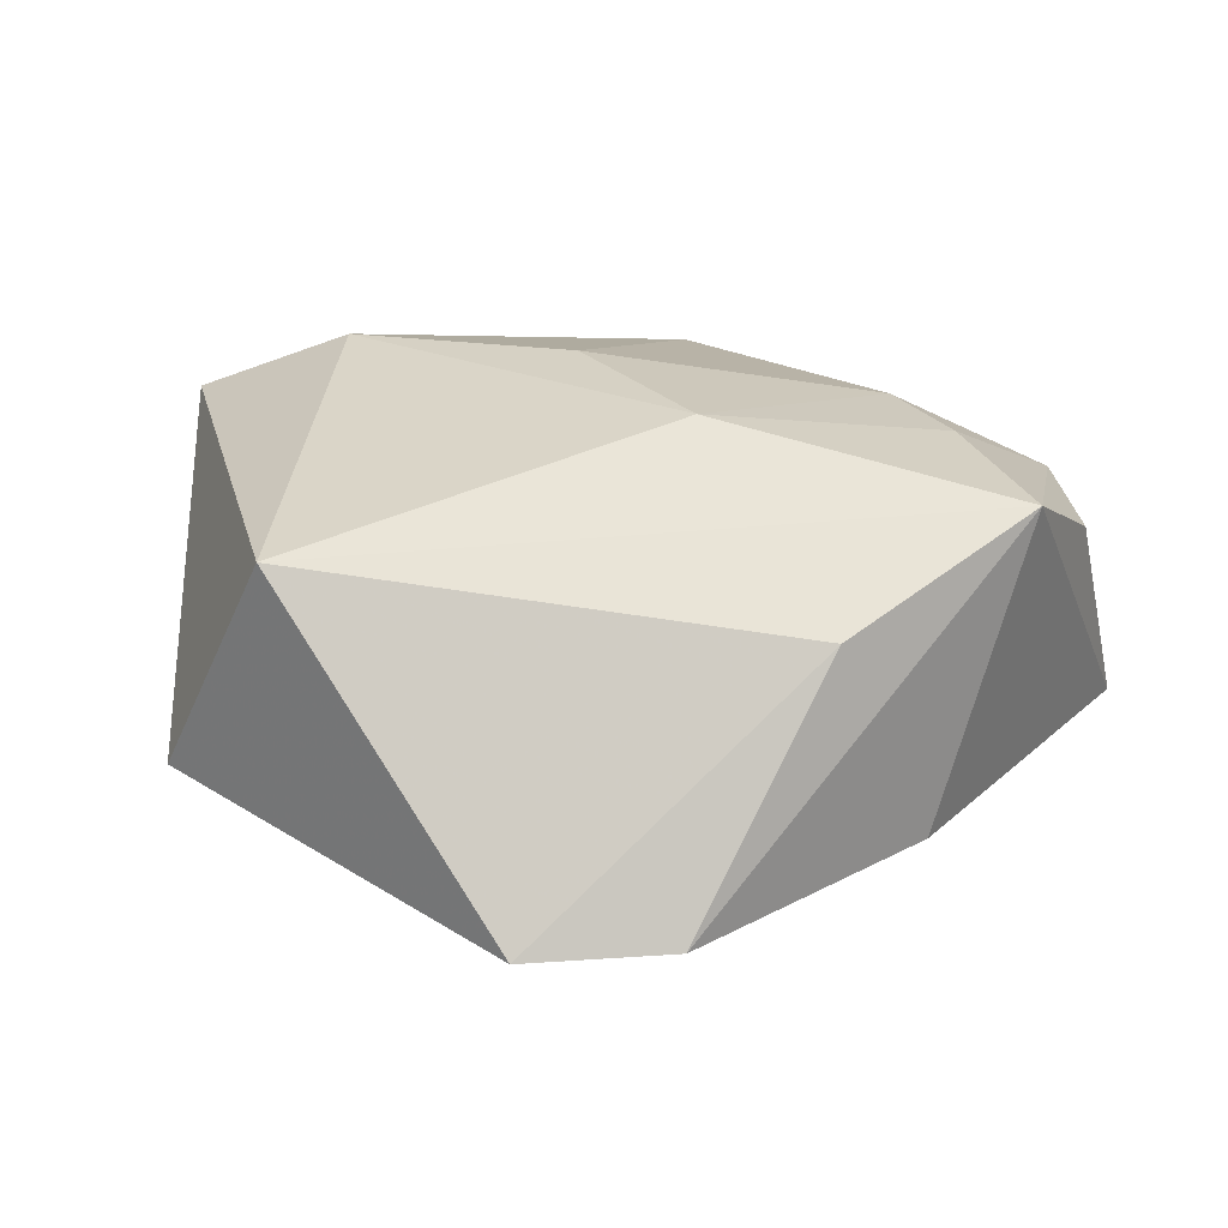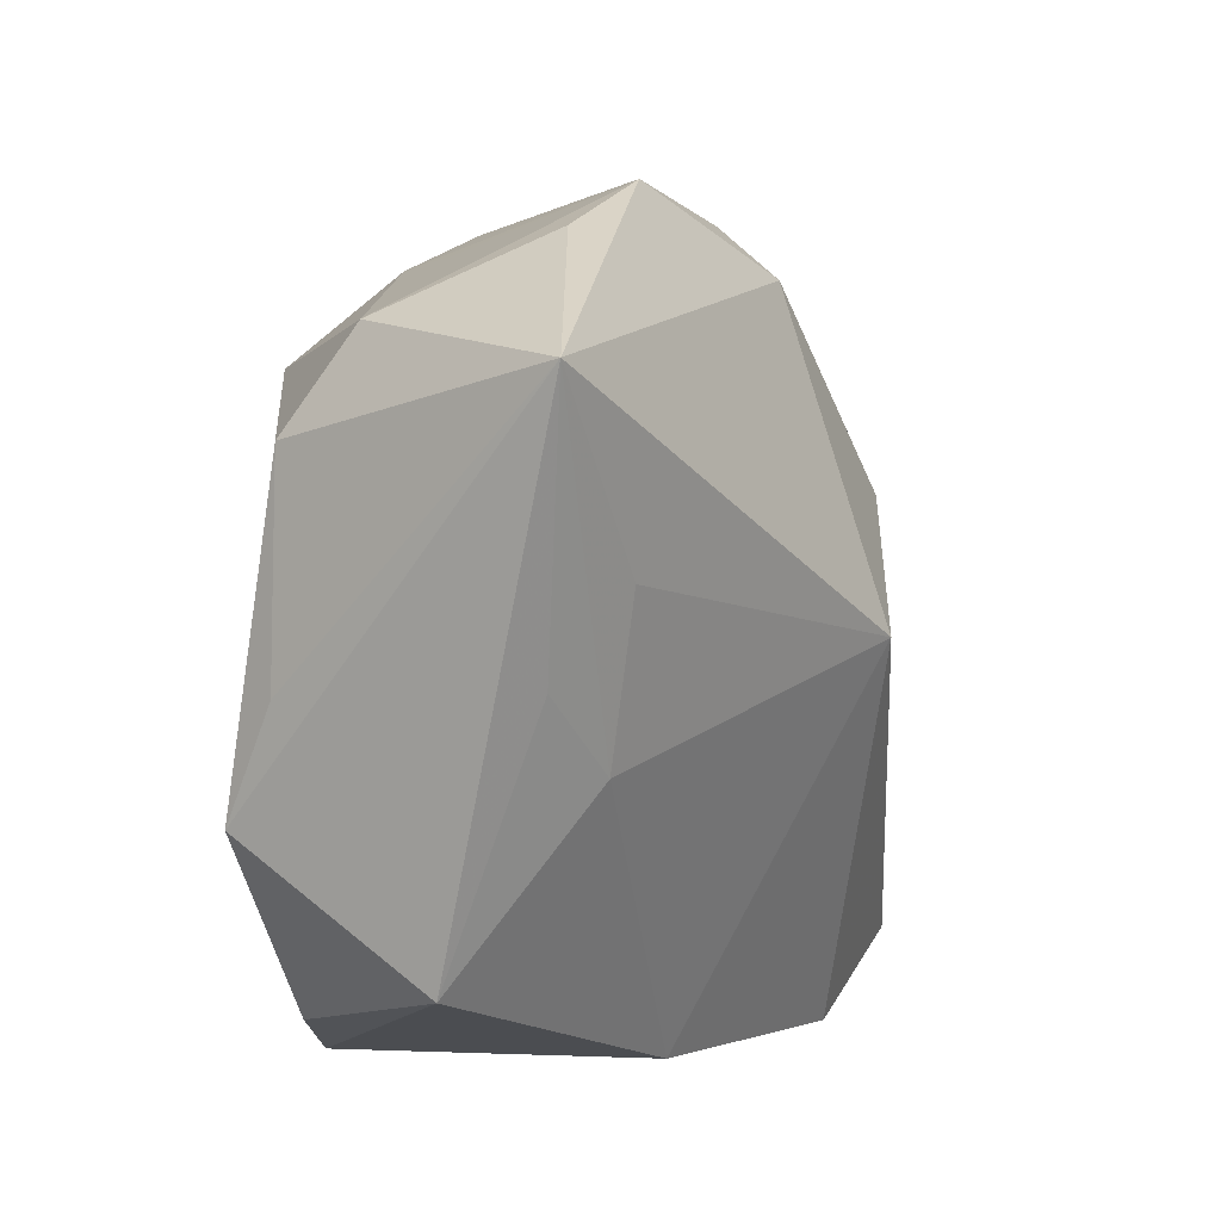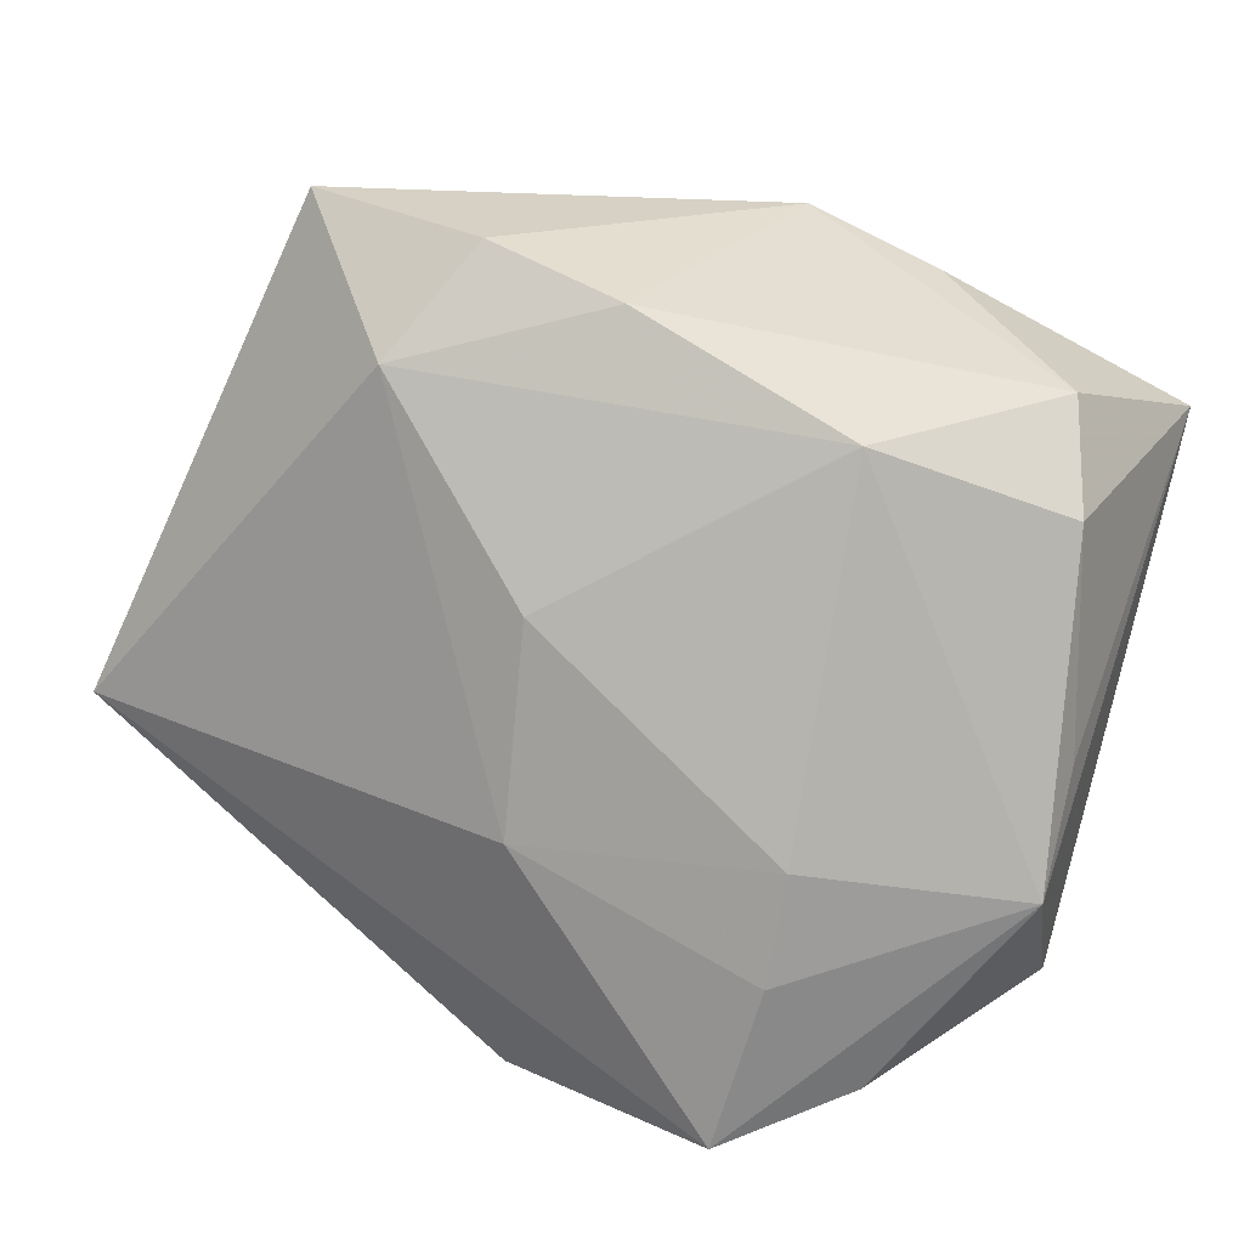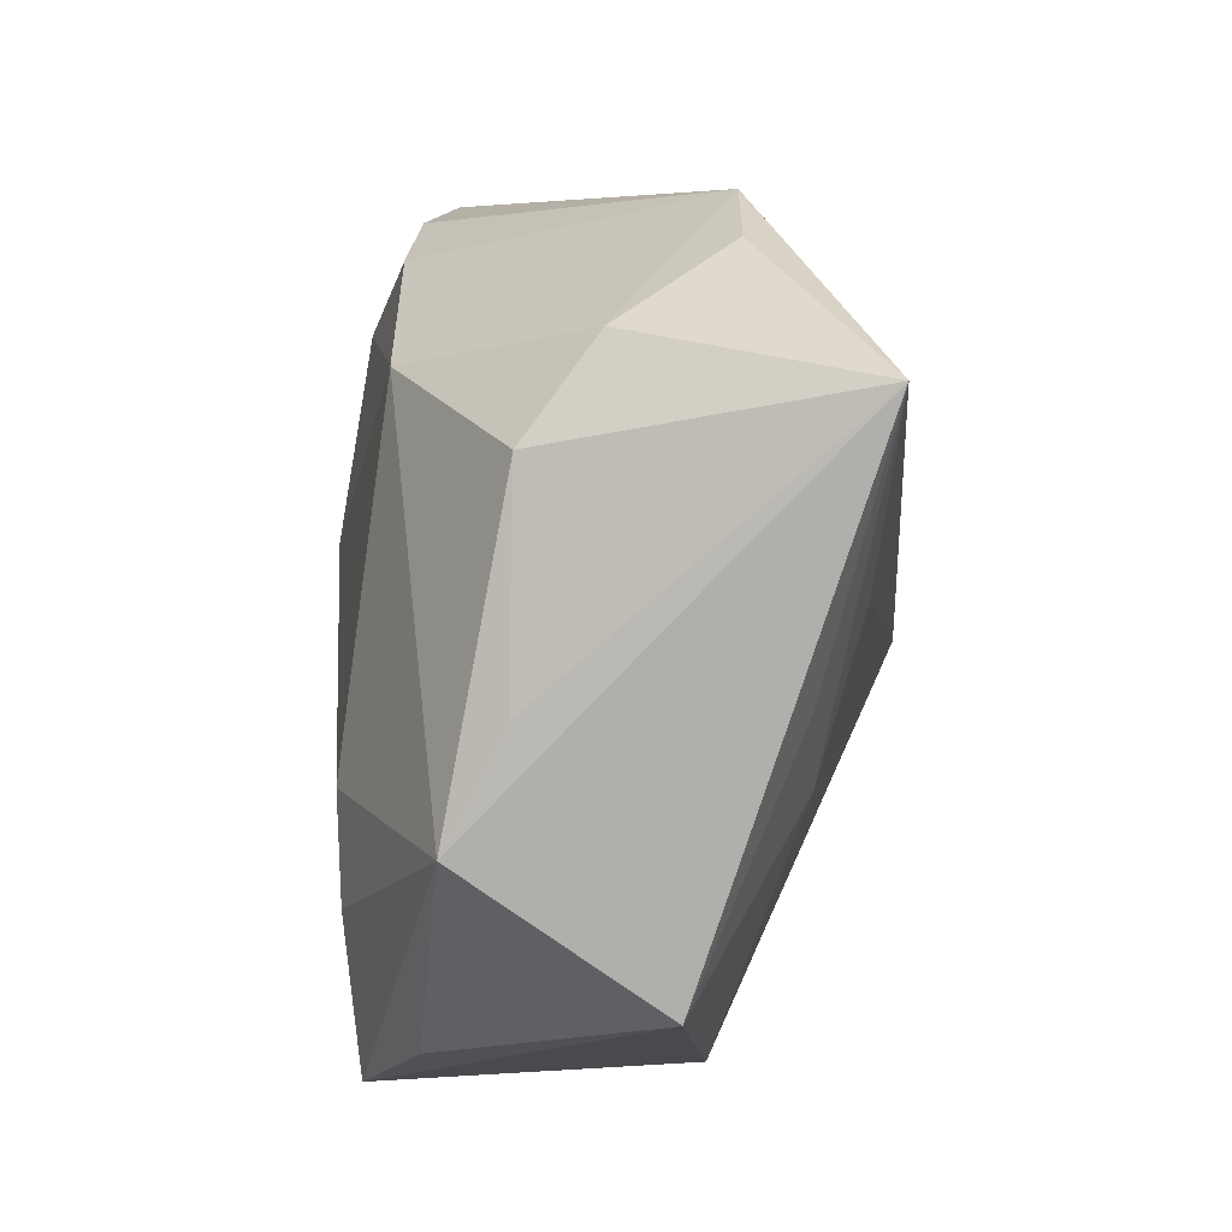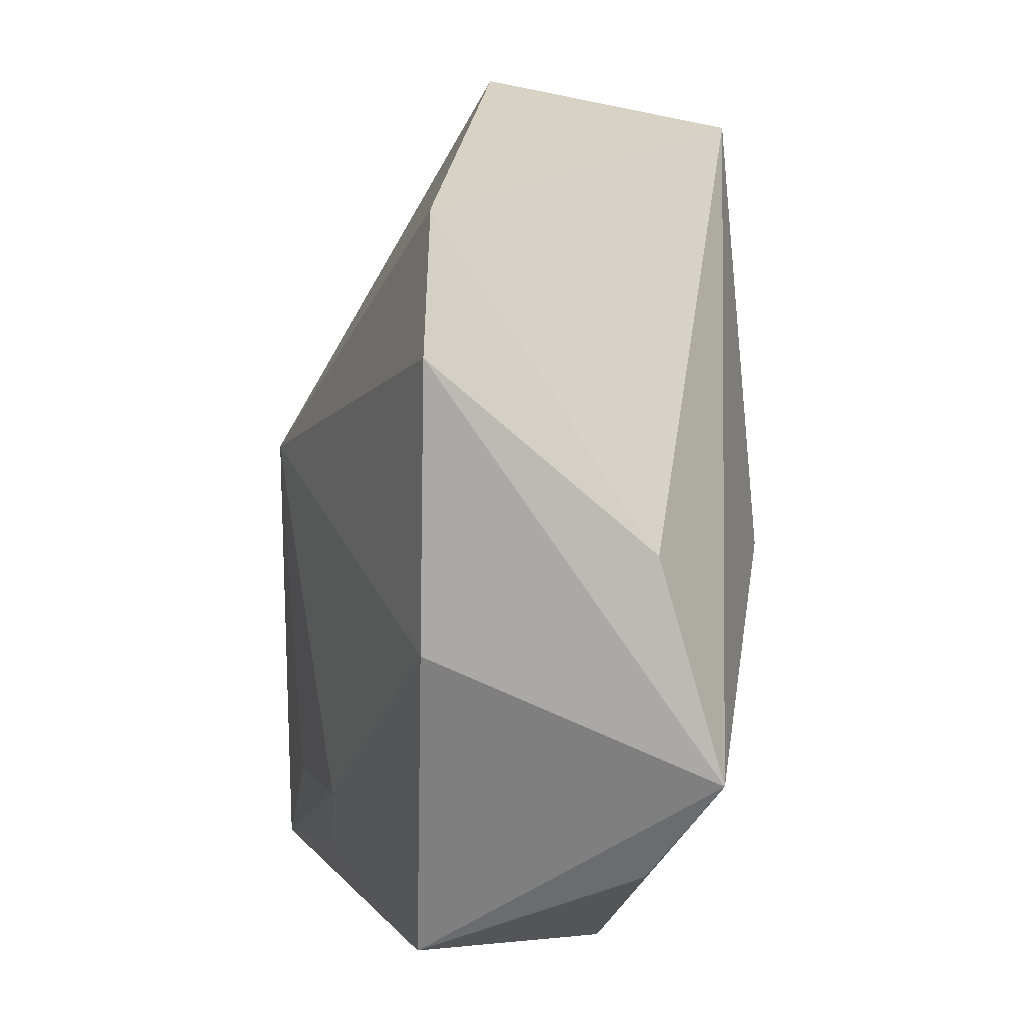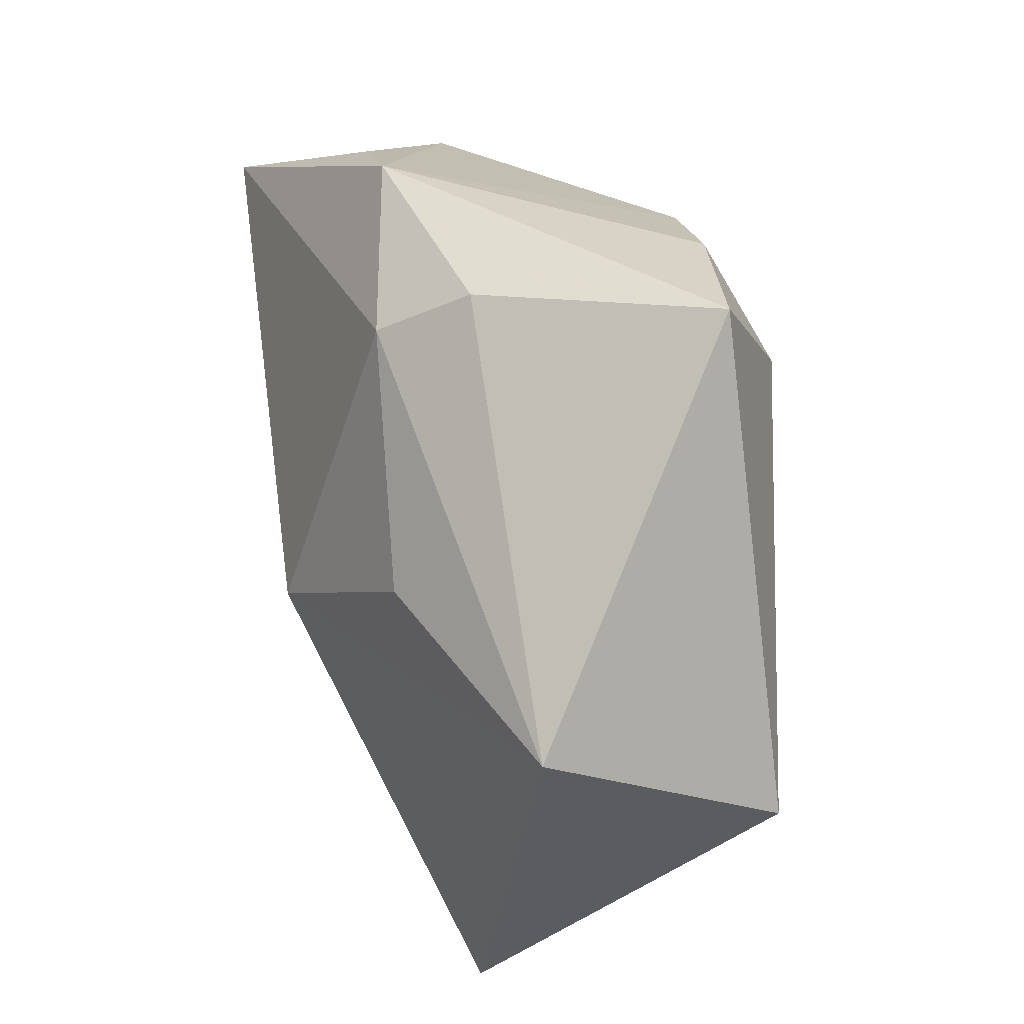
<metadata>
{"format":"obj","ext":"obj","renderer":"f3d","projection":"perspective","resolution":1024,"background":"white","views":[{"elev":25.9,"azim":-39.0,"up":"+Z"},{"elev":-0.1,"azim":122.8,"up":"+Y"},{"elev":14.6,"azim":20.6,"up":"+Y"},{"elev":1.2,"azim":94.4,"up":"+Y"},{"elev":-75.3,"azim":-92.1,"up":"+Y"},{"elev":39.8,"azim":-98.5,"up":"+Y"}]}
</metadata>
<code>
v 0.001982 -0.03735 -0.009219
v 0.02289 0.03147 -0.01298
v -0.02431 0.01182 -0.01577
v 0.02863 0.003042 -0.02292
v 0.02015 -0.01229 0.01982
v -0.04306 -0.004165 0.01816
v 0.02555 -0.01187 -0.01863
v 0.03918 0.01414 0.003281
v 0.03427 -0.005093 -0.01873
v -0.02531 -0.03735 -0.0097
v 0.01347 -0.03735 0.01887
v 0.04254 0.01885 -0.02545
v 0.0383 -0.01617 0.009079
v -0.01115 0.03585 -0.006441
v -0.0373 -0.02969 -0.009671
v 0.0112 0.03671 -0.01224
v -0.000754 0.007532 0.02319
v 0.03927 -0.005834 0.003645
v 0.005311 0.03162 0.01647
v 0.03696 0.02334 -0.003274
v -0.02226 0.03961 0.01539
v 0.02413 0.02134 0.01473
v 0.02455 -0.03294 0.01235
v 0.01097 0.03171 0.007077
v -0.007402 0.03004 -0.01502
v 0.01836 -0.02239 0.01973
v -0.01327 0.02669 0.0223
v -0.002642 -0.01148 0.0232
v 0.03483 -0.02875 -0.008944
v -0.006633 0.03624 0.01659
v -0.008415 -0.001188 -0.02545
v -0.00766 -0.03556 0.01186
v -0.04585 0.008524 -0.004993
f 31 10 15
f 15 33 31
f 25 12 31
f 29 11 1
f 1 11 10
f 1 7 29
f 1 10 31
f 31 7 1
f 31 12 4
f 4 7 31
f 12 7 4
f 9 12 29
f 29 7 9
f 9 7 12
f 33 15 6
f 6 21 33
f 17 5 22
f 31 33 3
f 3 25 31
f 33 25 3
f 12 25 16
f 33 21 14
f 14 25 33
f 21 16 14
f 14 16 25
f 10 11 32
f 11 6 32
f 32 15 10
f 32 6 15
f 28 6 11
f 11 26 28
f 28 5 17
f 28 26 5
f 17 22 27
f 27 28 17
f 21 6 27
f 6 28 27
f 19 27 22
f 5 26 13
f 13 26 11
f 29 12 13
f 13 22 5
f 30 16 21
f 30 19 16
f 21 27 30
f 27 19 30
f 20 19 22
f 23 11 29
f 29 13 23
f 23 13 11
f 16 20 2
f 12 16 2
f 2 20 12
f 16 19 24
f 24 20 16
f 19 20 24
f 22 13 8
f 8 20 22
f 12 20 8
f 18 13 12
f 12 8 18
f 18 8 13

</code>
